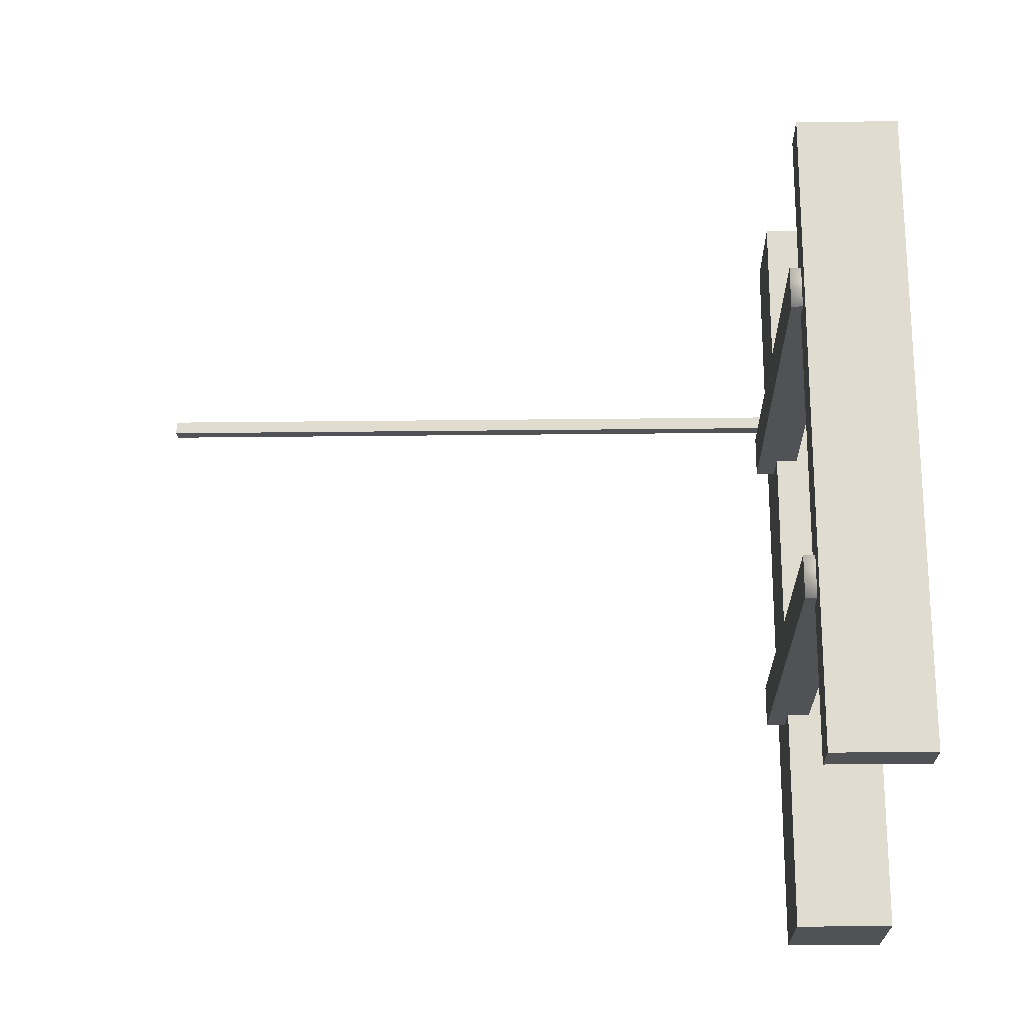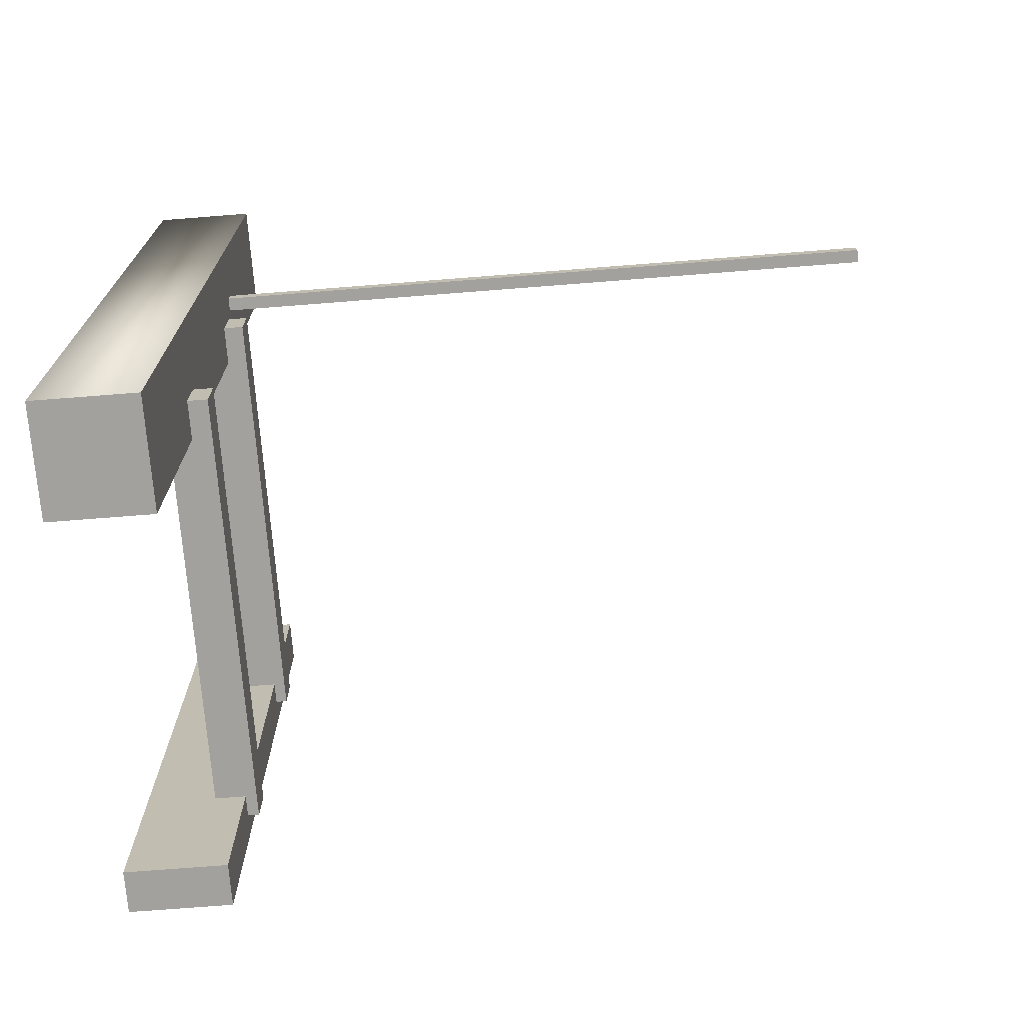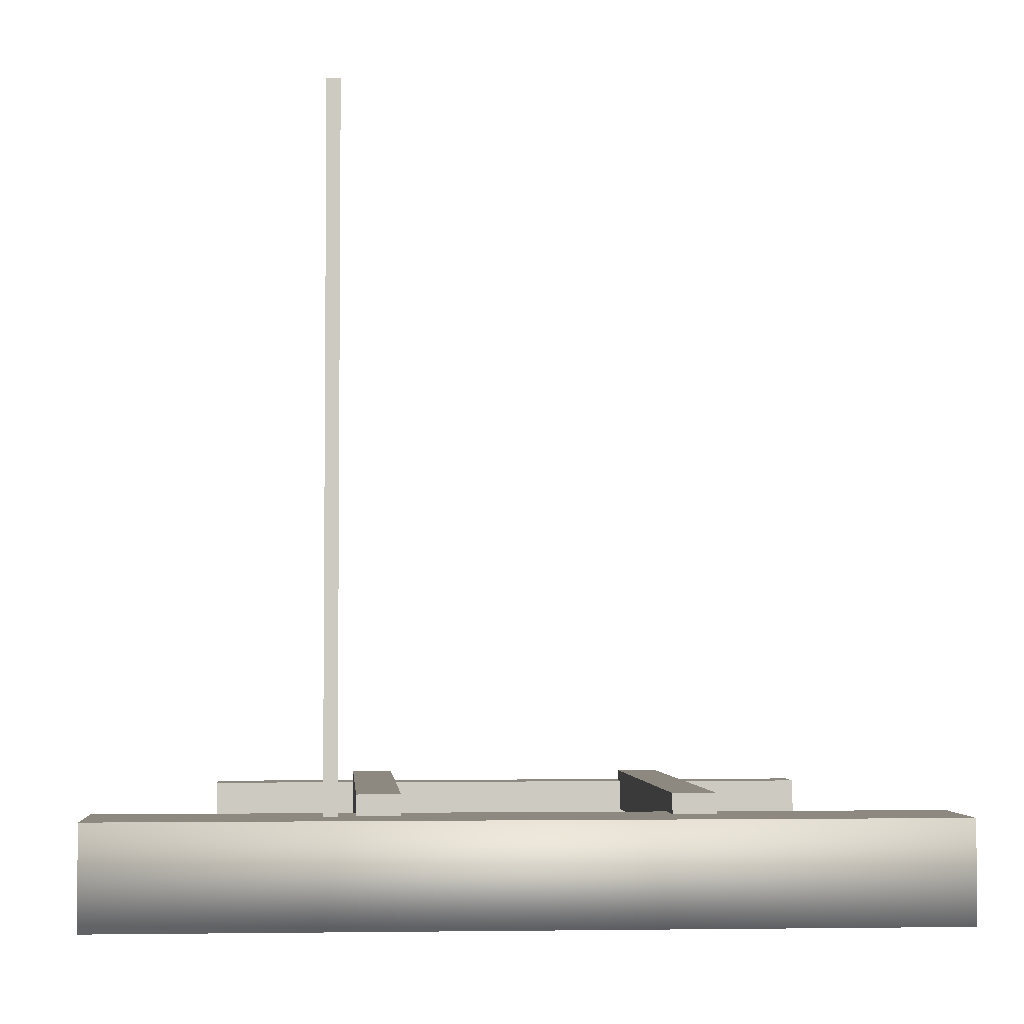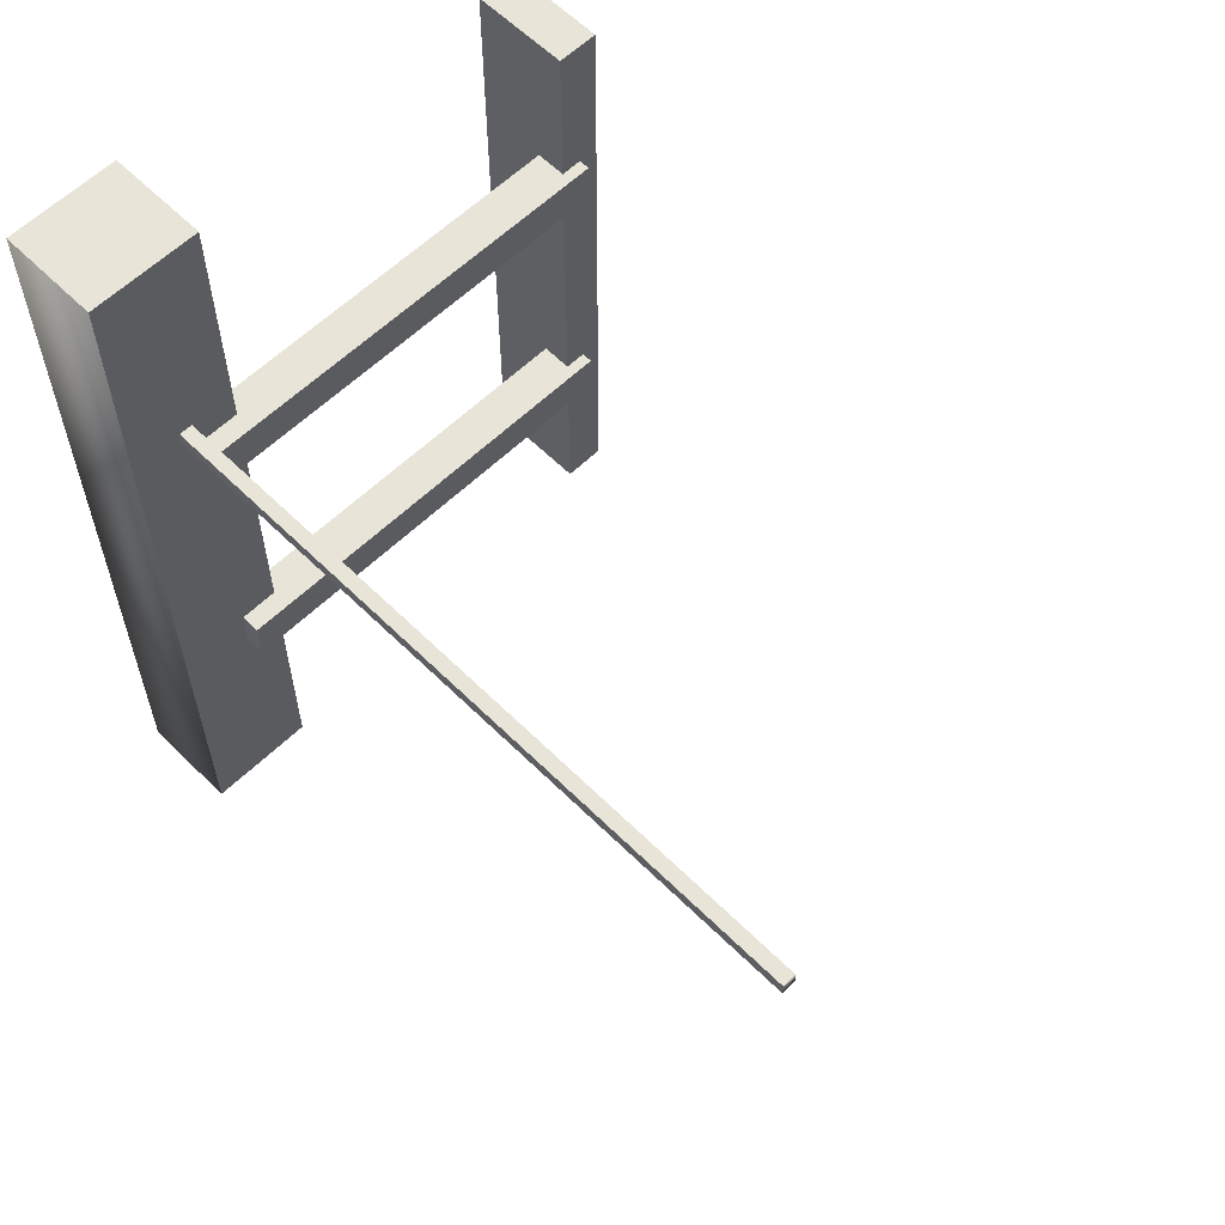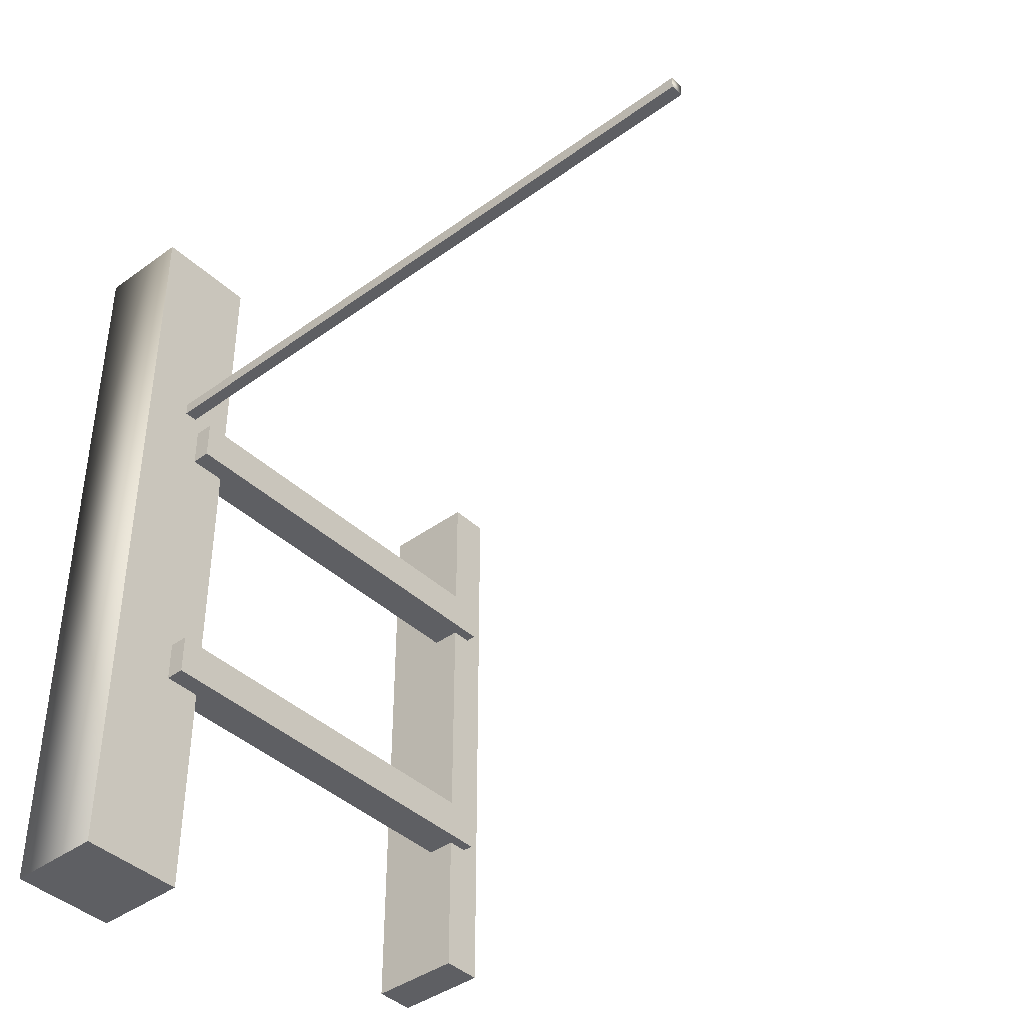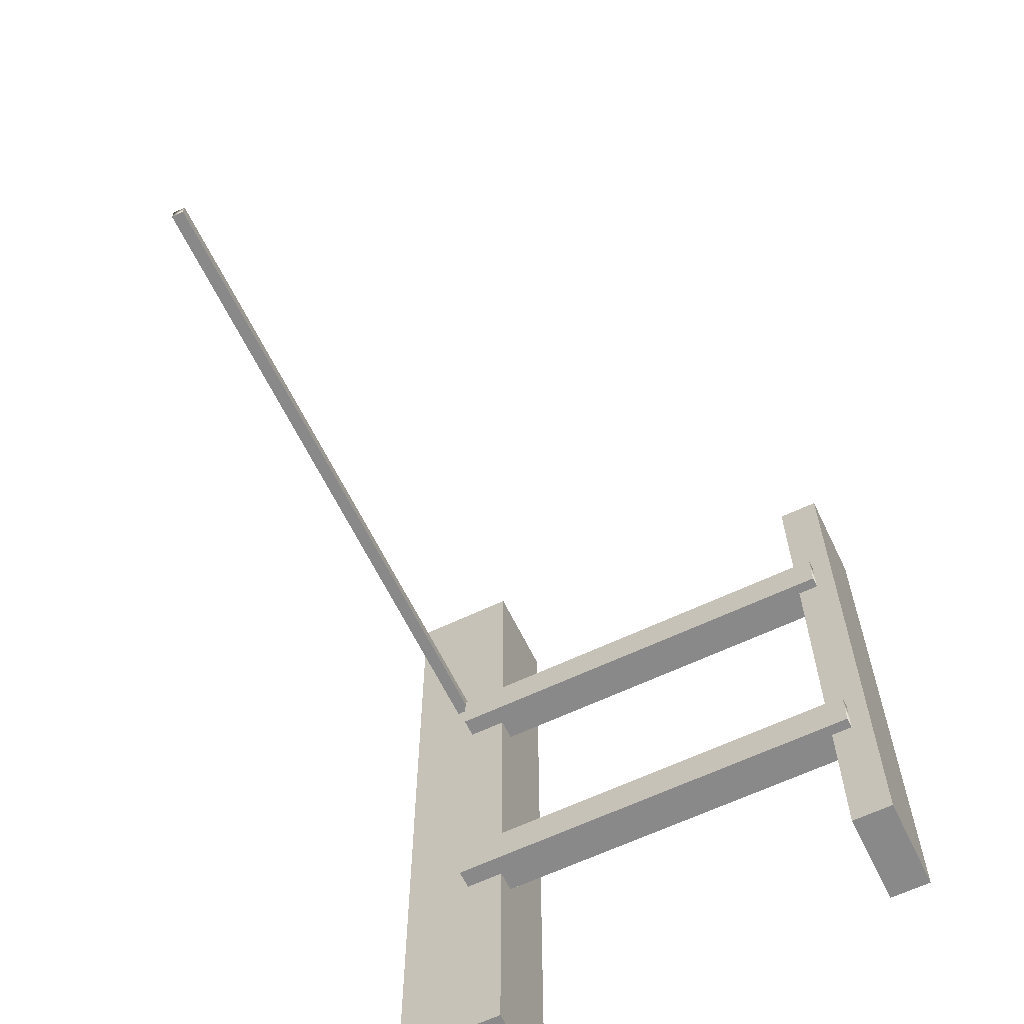
<metadata>
{"format":"obj","ext":"obj","renderer":"f3d","projection":"perspective","resolution":1024,"background":"white","views":[{"elev":-20.8,"azim":-88.7,"up":"+Z"},{"elev":-72.0,"azim":94.5,"up":"+Z"},{"elev":-3.4,"azim":85.8,"up":"+Y"},{"elev":59.9,"azim":135.3,"up":"+Z"},{"elev":-41.0,"azim":131.5,"up":"+Z"},{"elev":-63.2,"azim":-154.3,"up":"+Z"}]}
</metadata>
<code>
o Cube_Cube.006
v -0.6462 2.303 16.93
v -0.6462 35.31 16.93
v -0.6462 2.303 16.29
v -0.6462 35.31 16.29
v -0.007646 2.303 16.93
v -0.007646 35.31 16.93
v -0.007646 2.303 16.29
v -0.007646 35.31 16.29
v -21.74 1.337 15.48
v -21.74 3.337 15.48
v -21.74 1.337 13.48
v -21.74 3.337 13.48
v -0.9331 1.337 15.48
v -0.9331 3.337 15.48
v -0.9331 1.337 13.48
v -0.9331 3.337 13.48
v -21.74 1.337 1.312
v -21.74 3.337 1.312
v -21.74 1.337 -0.6884
v -21.74 3.337 -0.6884
v -0.9331 1.337 1.312
v -0.9331 3.337 1.312
v -0.9331 1.337 -0.6885
v -0.9331 3.337 -0.6885
v -22.72 -1.958 22.61
v -22.72 2.802 22.61
v -22.72 -1.958 -7.958
v -22.72 2.802 -7.958
v -20.72 -1.958 22.61
v -20.72 2.802 22.61
v -20.72 -1.958 -7.959
v -20.72 2.802 -7.959
v -2.779 -2.335 27.33
v -2.779 2.397 27.33
v -2.779 -2.335 -11.62
v -2.779 2.397 -11.62
v 2.418 -2.335 27.33
v 2.418 2.397 27.33
v 2.418 -2.335 -11.62
v 2.418 2.397 -11.62
f 1 2 4 3
f 3 4 8 7
f 7 8 6 5
f 5 6 2 1
f 3 7 5 1
f 11 12 16 15
f 15 16 14 13
f 13 14 10 9
f 11 15 13 9
f 16 12 10 14
f 19 20 24 23
f 23 24 22 21
f 21 22 18 17
f 19 23 21 17
f 24 20 18 22
f 25 26 28 27
f 27 28 32 31
f 31 32 30 29
f 29 30 26 25
f 32 28 26 30
f 33 34 36 35
f 35 36 40 39
f 37 38 34 33
f 35 39 37 33
f 40 36 34 38
f 8 4 2 6
f 9 10 12 11
f 17 18 20 19
f 27 31 29 25
f 39 40 38 37

</code>
